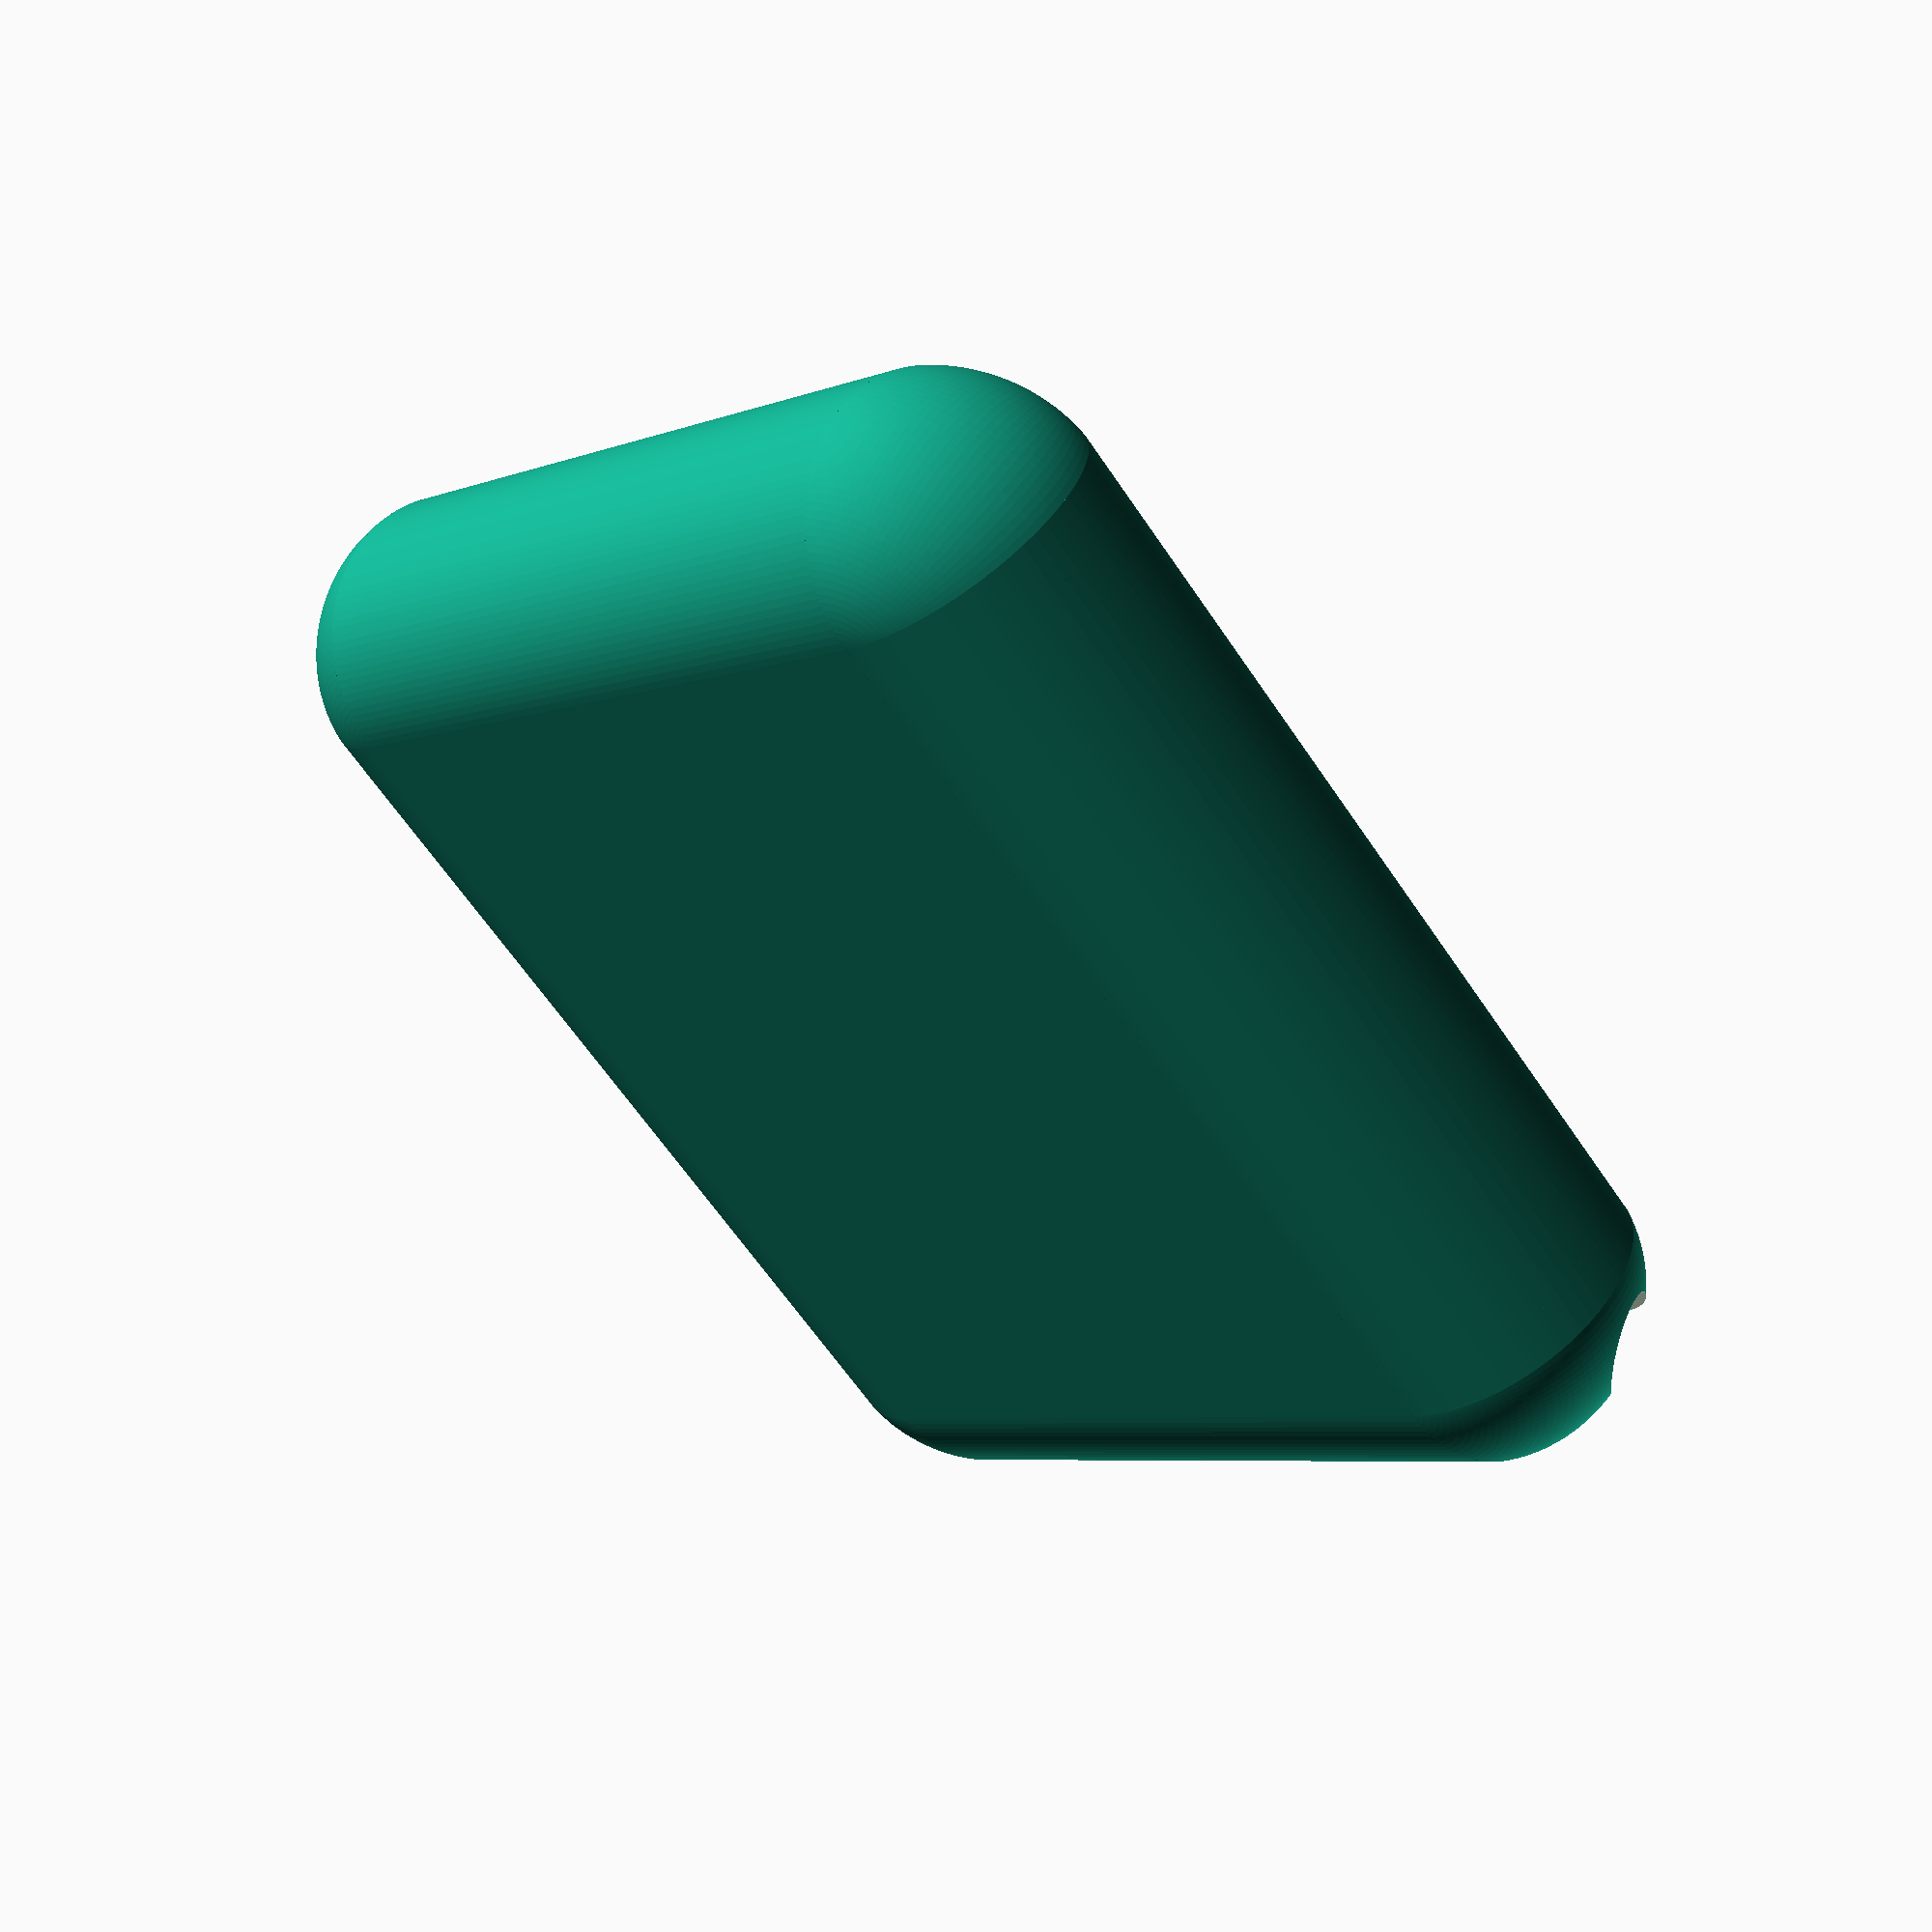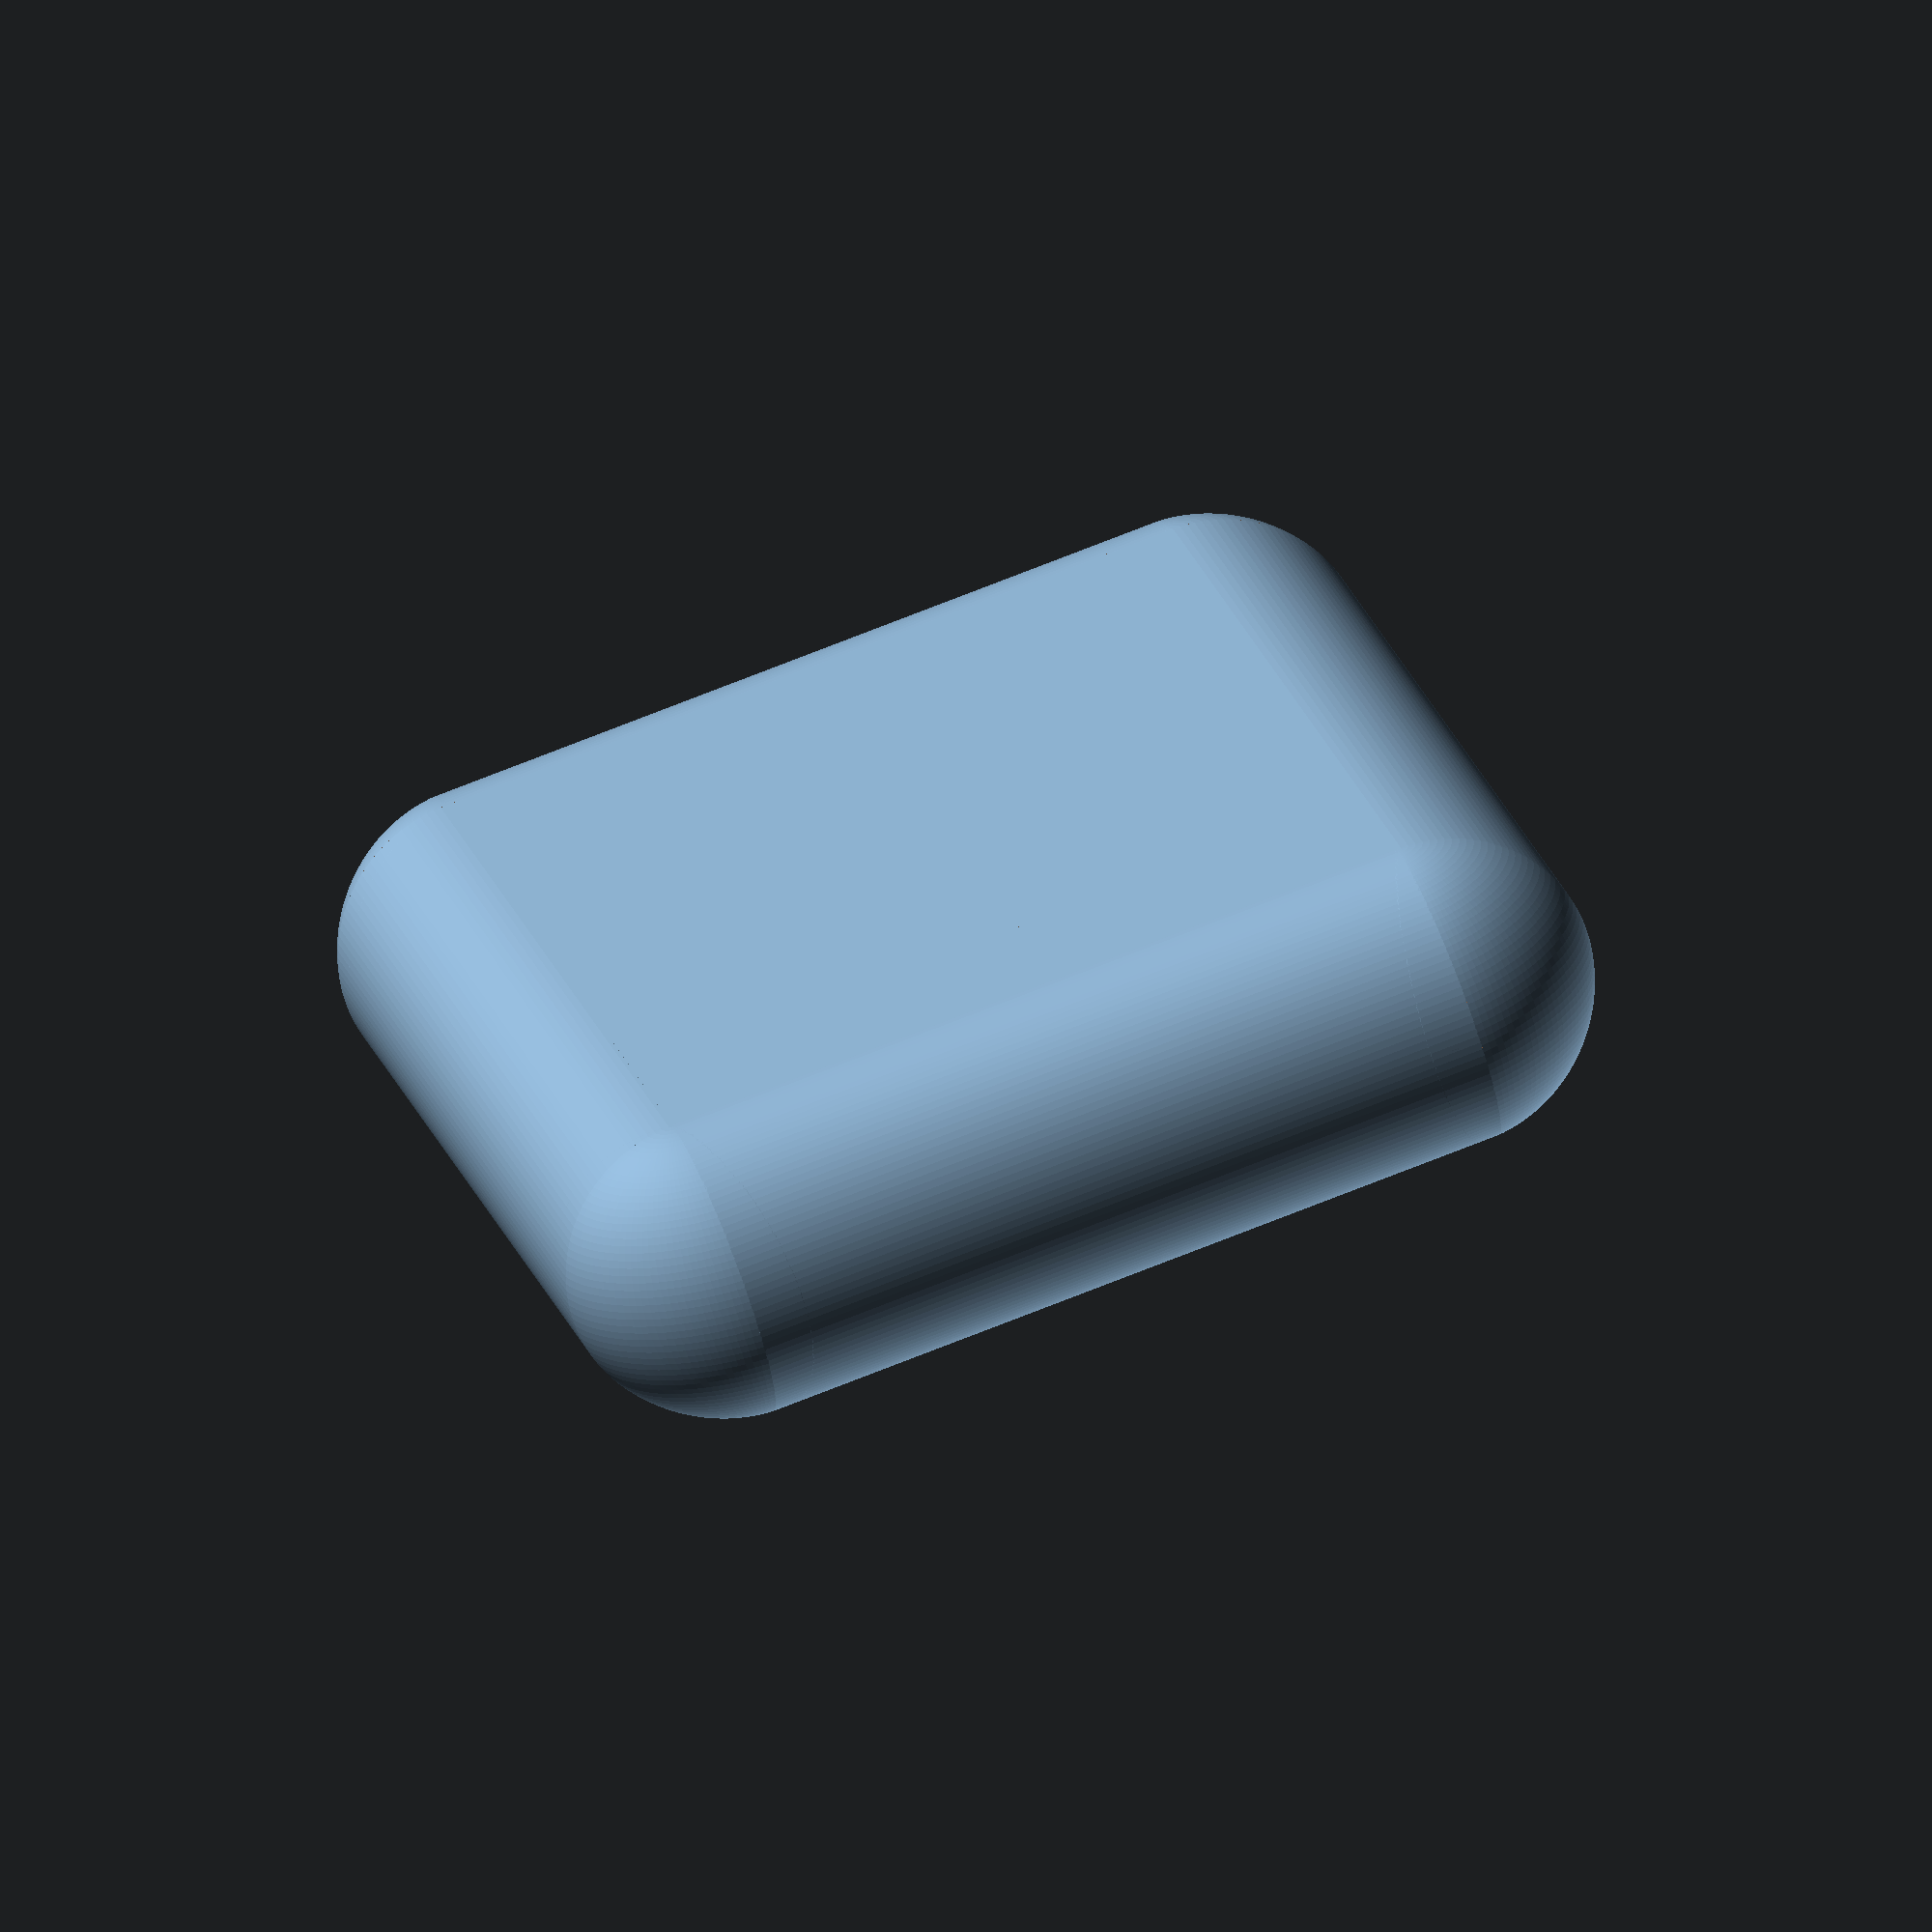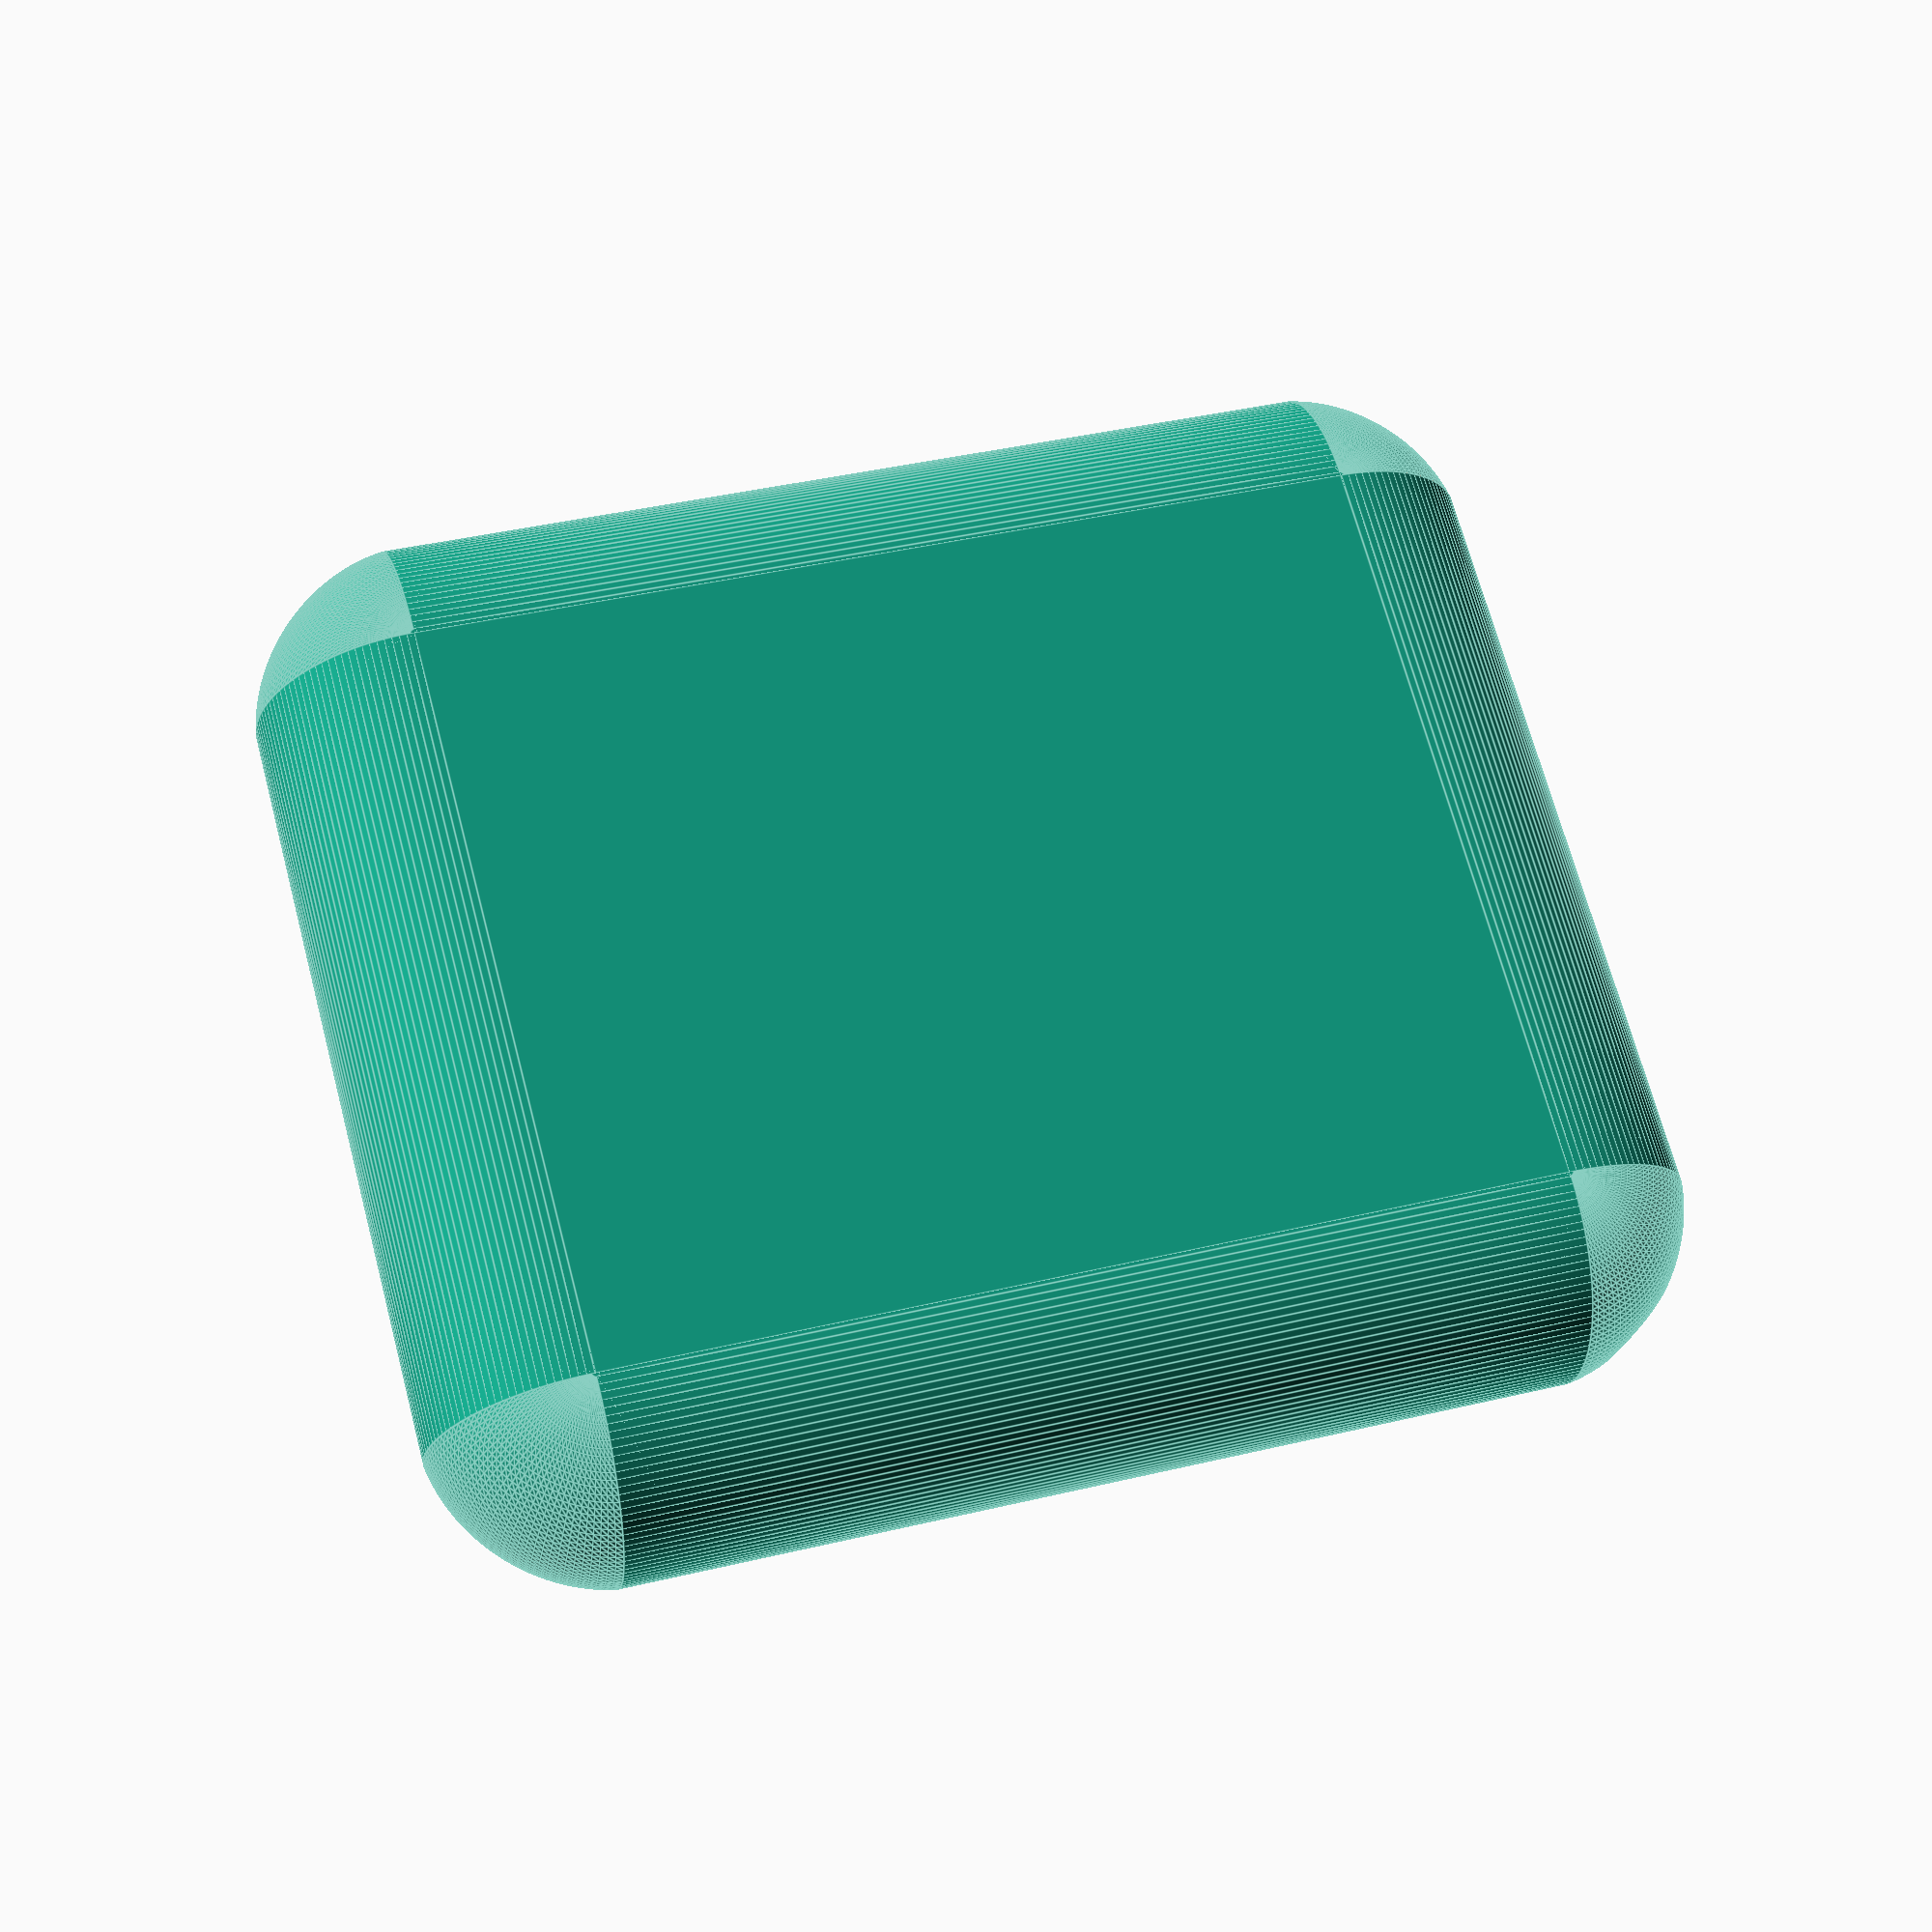
<openscad>
//body
cube([25.94, 32.0, 10.5], center = true);
//cylinders right, left
module xyzsc(xsc, ysc, zsc){
    rotate([xsc, ysc, zsc]){
scale([0.9864661, 1, 1]){
cylinder(r = 10.5/2, h = 32.0-0*1.852, $fn = 130, center = true);
    }
}
}
scale([1, 1, 1]){
    translate([25.94/2, 0, 0]){
xyzsc(90, 0, 0);
    }
    translate([-25.94/2, 0, 0]){
xyzsc(90, 0, 0);
    }
}
//cylinders top, bottom
module xyztc(xtc, ytc, ztc){
    rotate([xtc, ytc, ztc]){
scale([1, 0.9864661, 1]){
cylinder(r = 10.5/2, h = 25.94-0*1.852, $fn = 130, center = true);
    }
}
}
scale([1, 1, 1]){
    translate([0, 32.0/2, 0]){
//<slot>
difference(){
difference(){
xyztc(0, 90, 0);
translate([0, 20.86-(32/2), -1.99]){
	rotate([60, 0, 0]){
cube([40, 3.2, 4.81], center = true);
	}
}
}
translate([0, 20.86-2.083-(32/2), -1.99+1.2025]){
	rotate([0, 90, 0]){
cylinder(r = 3.2/2, h = 40, $fn = 100, center = true);
	}
}
}
//</slot>
	}
    translate([0, -32.0/2, 0]){
//<slot>
xyztc(0, 90, 0);
//</slot>
}
}
//corner spheres
module xyzts(xts, yts, zts){
    translate([xts, yts, zts]){
		rotate([0, 0, 45]){
			scale([1.08, 0.91369, 1]){
				sphere(r = 10.5/2, $fn = 130);
			}
		}
	}
}
module xyzbs(xts, yts, zts){
    translate([xts, yts, zts]){
		rotate([0, 0,-45]){
			scale([1.08, 0.91369, 1]){
				sphere(r = 10.5/2, $fn = 130);
			}
		}
	}
}
scale([1, 1, 1]){
//<slot>
difference(){
difference(){
difference(){
difference(){
	xyzbs(25.94/2, 32.0/2, 0);
translate([0, 20.86, -1.99]){
	rotate([60, 0, 0]){
cube([40, 3.2, 4.81], center = true);
	}
}
}
translate([0, 20.86-2.083, -1.99+1.2025]){
	rotate([0, 90, 0]){
cylinder(r = 3.2/2, h = 40, $fn = 100, center = true);
	}
}
}
translate([0, 32.0/2, 0]){
cube([25.94, 10.5, 10.5], center = true);
}
}
translate([25.94/2, 0, 0]){
cube([10.5, 32.0, 10.5], center = true);
}
}
//</slot>
//<slot>
difference(){
difference(){
difference(){
difference(){
    xyzts(-25.94/2, 32.0/2, 0);
translate([0, 20.86, -1.99]){
	rotate([60, 0, 0]){
cube([40, 3.2, 4.81], center = true);
	}
}
}
translate([0, 20.86-2.083, -1.99+1.2025]){
	rotate([0, 90, 0]){
cylinder(r = 3.2/2, h = 40, $fn = 100, center = true);
	}
}
}
translate([0, 32.0/2, 0]){
cube([25.94, 10.5, 10.5], center = true);
}
}
translate([-25.94/2, 0, 0]){
cube([10.5, 32.0, 10.5], center = true);
}
}
//</slot>
//<slot>
difference(){
difference(){
xyzts(25.94/2, -32.0/2, 0);
translate([0, -32.0/2, 0]){
cube([25.94, 10.5, 10.5], center = true);
}
}
translate([25.94/2, 0, 0]){
cube([10.5, 32.0, 10.5], center = true);
}
}
//</slot>
//<slot>
difference(){
difference(){
xyzbs(-25.94/2, -32.0/2, 0);
translate([0, -32.0/2, 0]){
cube([25.94, 10.5, 10.5], center = true);
}
}
translate([-25.94/2, 0, 0]){
cube([10.5, 32.0, 10.5], center = true);
}
}
//</slot>
}
/*
//<idek>
translate([0, -20.86, -1.99]){
	rotate([-60, 0, 0]){
cube([40, 3.2, 4.81], center = true);
	}
}
translate([0, -20.86+2.083, -1.99+1.2025]){
	rotate([0, 90, 0]){
cylinder(r = 3.2/2, h = 40, $fn = 100, center = true);
	}
}
translate([0, 20.86-2.083, -1.99+1.2025]){
	rotate([0, 90, 0]){
cylinder(r = 3.2/2, h = 40, $fn = 100, center = true);
	}
}
difference(){
difference(){
difference(){
translate([12.6, -32.0/2, 0]){
rotate([0, 90, 0]){
cylinder(r = 10.5/2, h = 25.94-0*1.852-25.2, $fn = 130, center = true);
}
}
xyzts(25.94/2, -32.0/2, 0);
}
cube([25.95, 32.0, 10.5], center = true);
}
translate([25.95/2-5.49, -32/2, 0]){
rotate([0, 0, -9.5]){
cube([11, 11, 11], center = true);
}
}
}
//</idek>
//<misc>
module dif(fn){
difference(){
difference(){
difference(){
translate([12.6, -32.0/2, 0]){
rotate([0, 90, 0]){
cylinder(r = 10.5/2, h = 25.94-0*1.852-25.2, $fn = fn, center = true);
}
}
xyzts(25.94/2, -32.0/2, 0);
}
cube([25.95, 32.0, 10.5], center = true);
}
translate([25.95/2-5.49, -32/2, 0]){
rotate([0, 0, -9.5]){
cube([11, 11, 11], center = true);
}
}
}
}
//dif(130);
//</misc>
*/
/*
//<4cubes>
translate([0, 32.0/2, 0]){
cube([25.94, 10.5, 10.5], center = true);
}
translate([0, -32.0/2, 0]){
cube([25.94, 10.5, 10.5], center = true);
}
translate([25.94/2, 0, 0]){
cube([10.5, 32.0, 10.5], center = true);
}
translate([-25.94/2, 0, 0]){
cube([10.5, 32.0, 10.5], center = true);
}
//</4cubes>
*/
</openscad>
<views>
elev=307.2 azim=138.7 roll=32.7 proj=p view=wireframe
elev=245.9 azim=194.3 roll=343.4 proj=o view=wireframe
elev=24.0 azim=75.1 roll=352.3 proj=p view=edges
</views>
